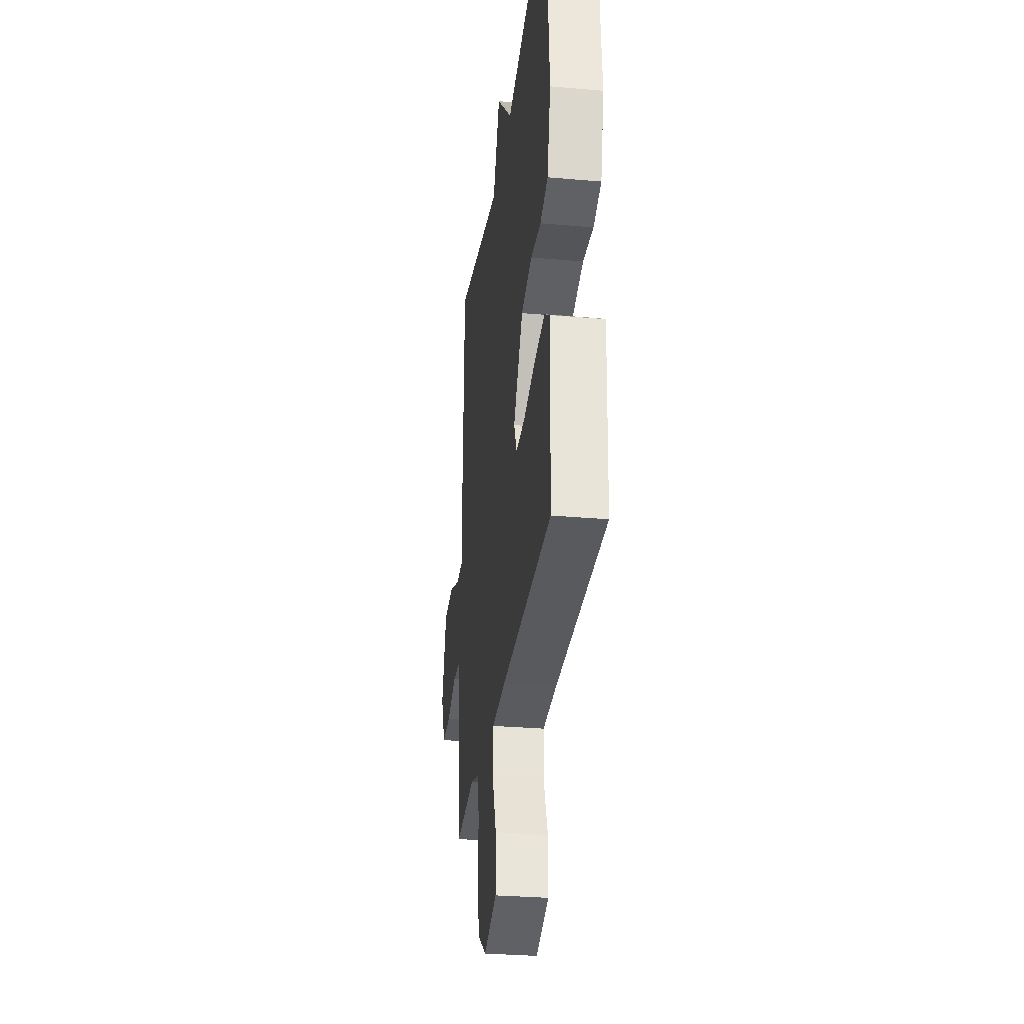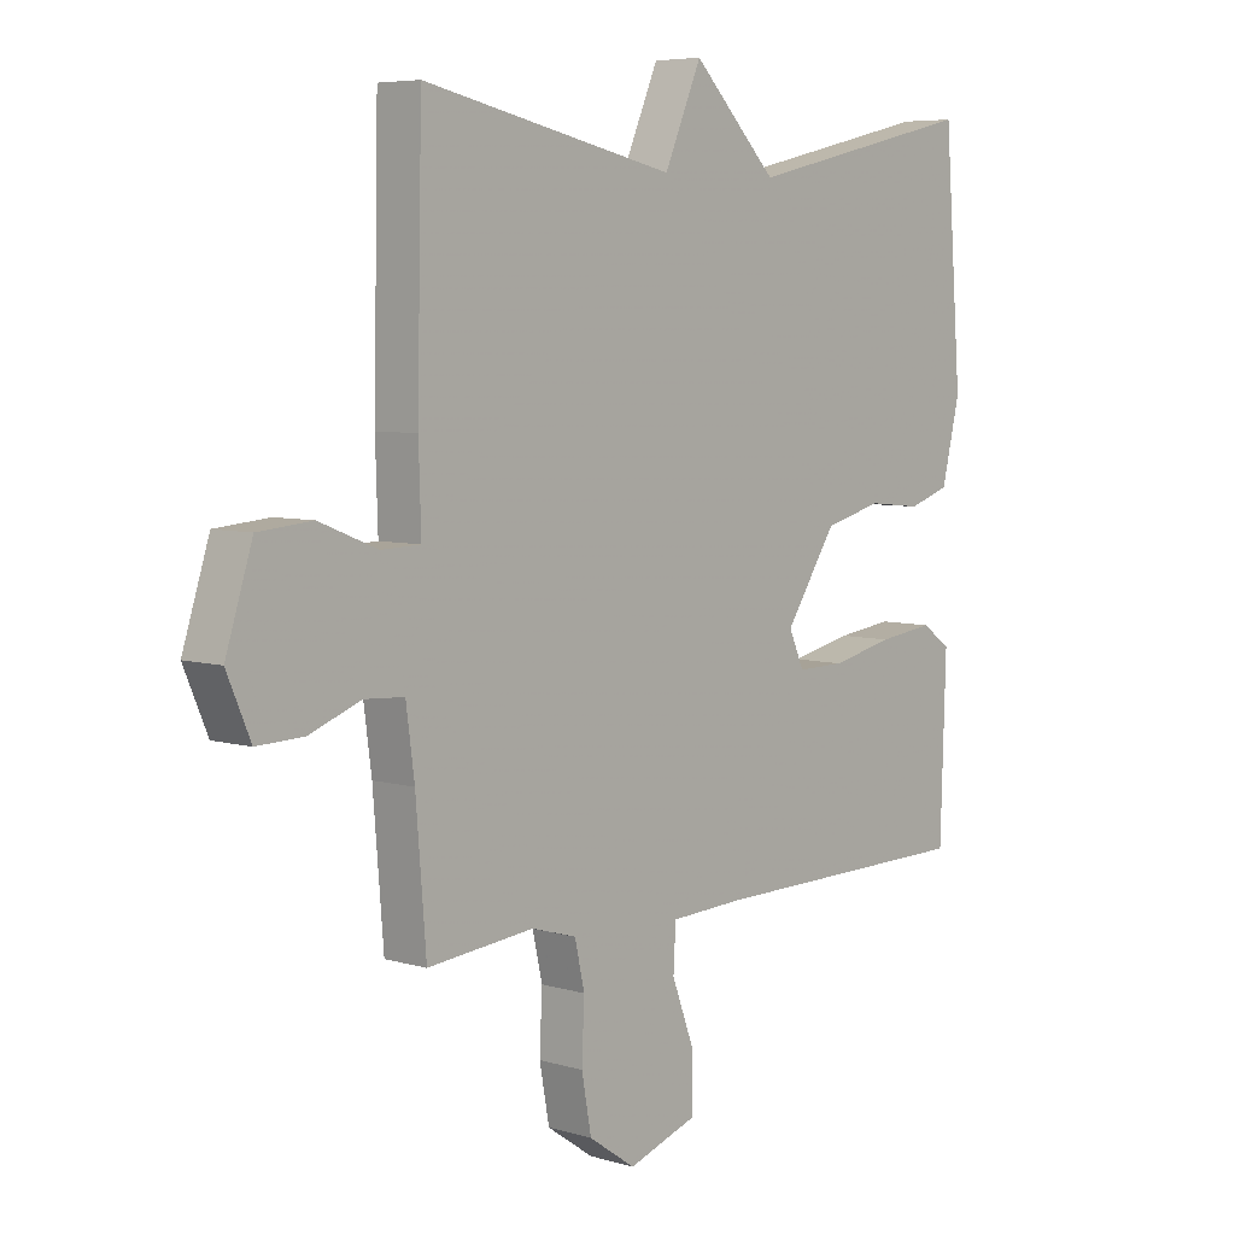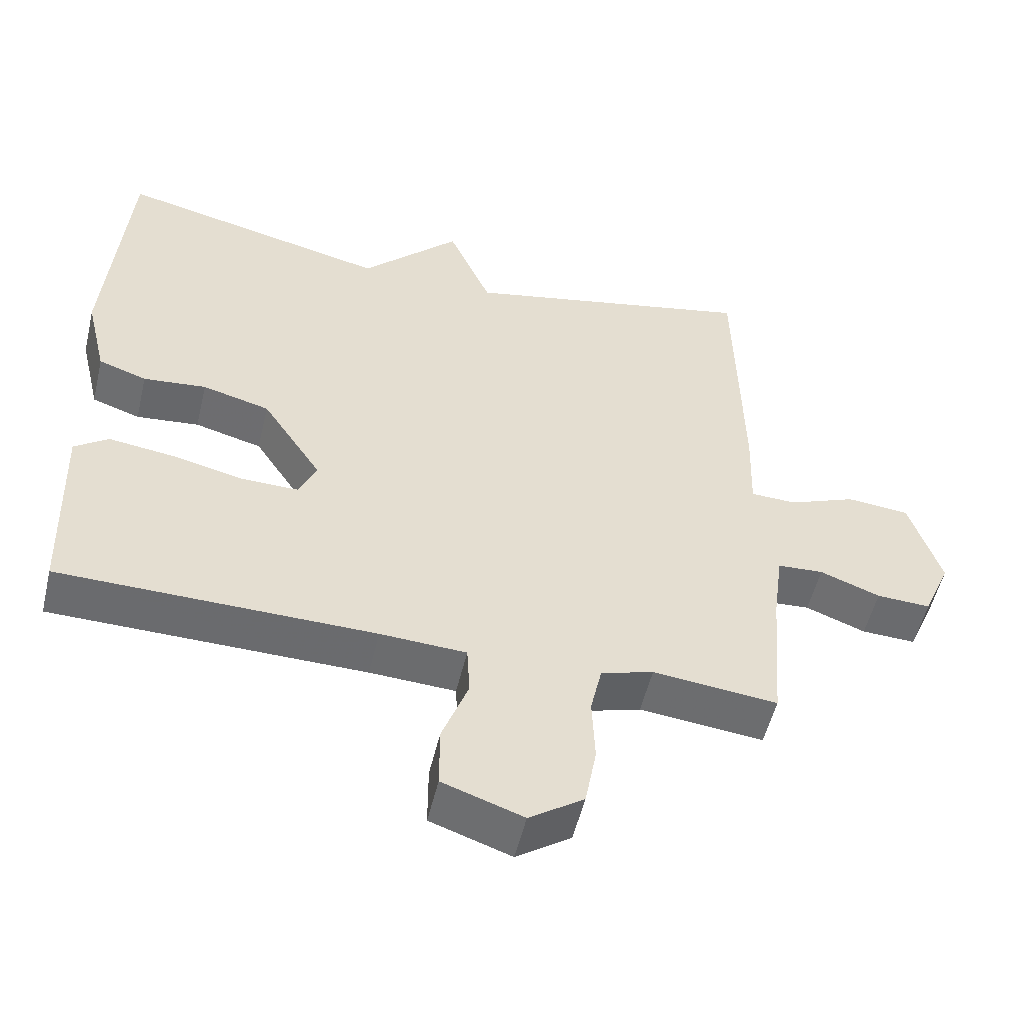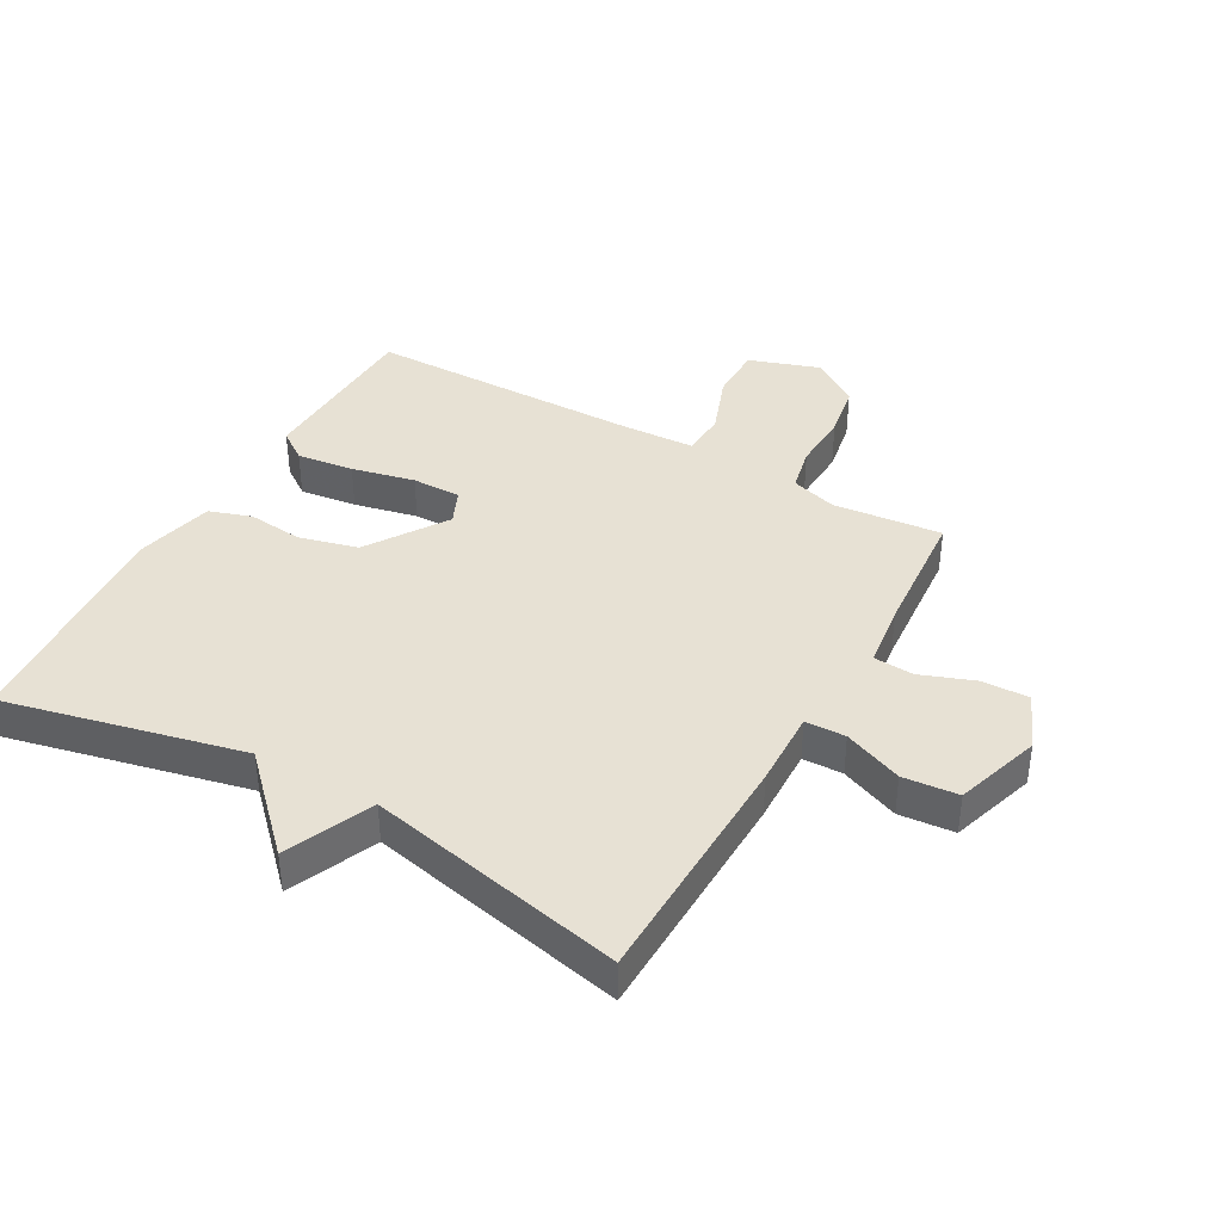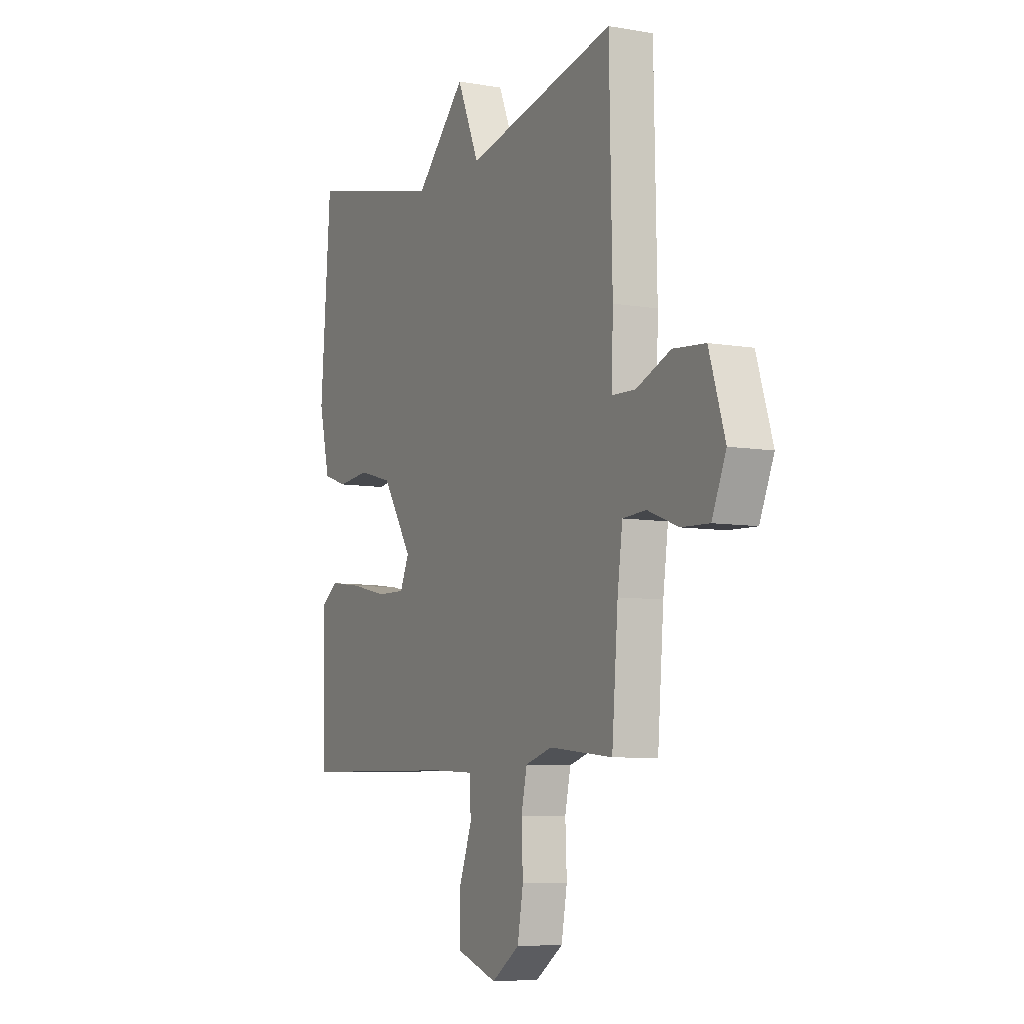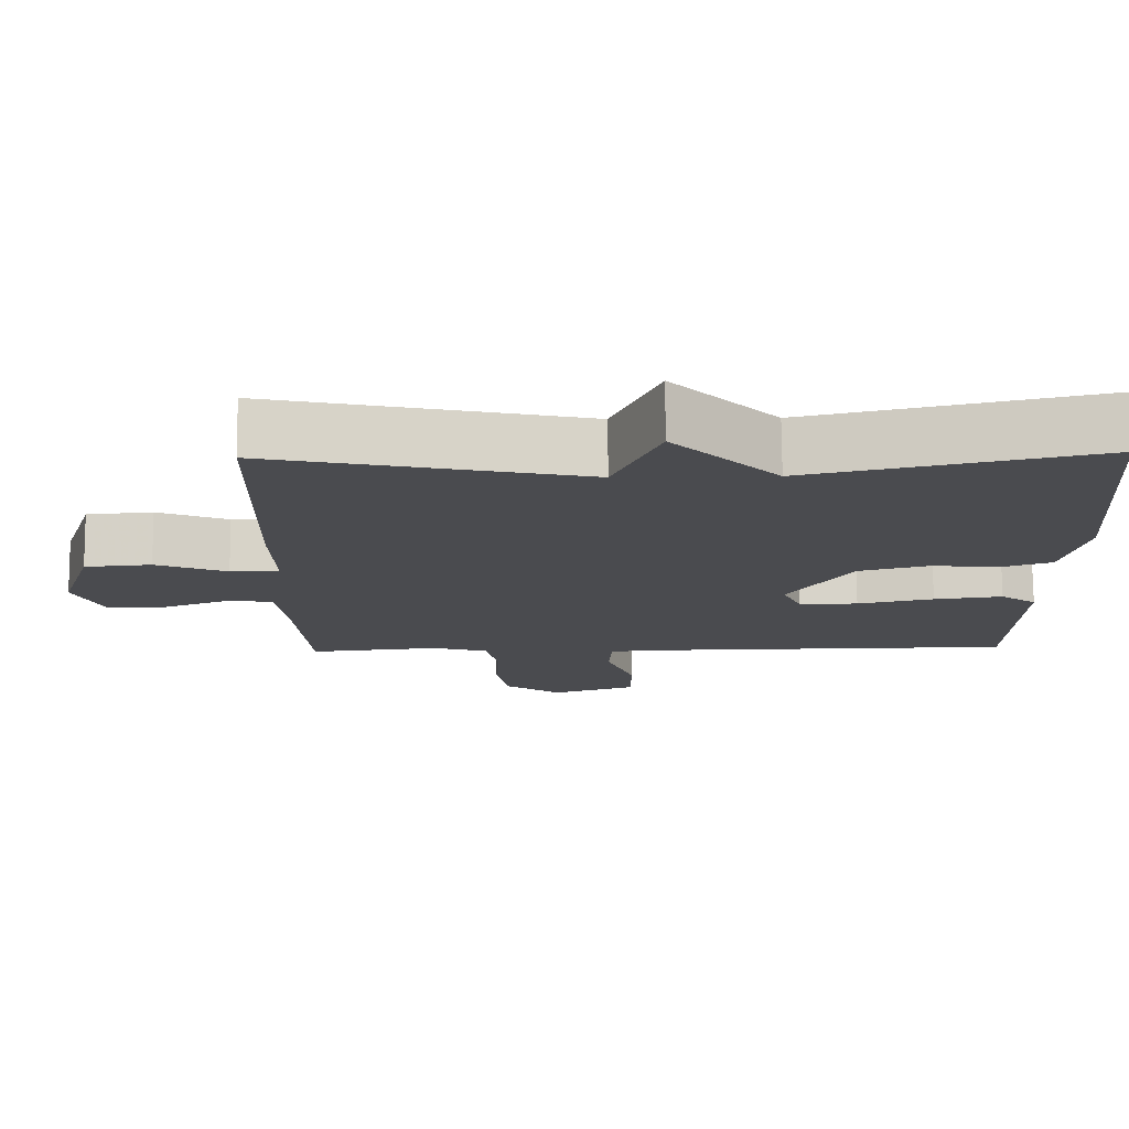
<metadata>
{"format":"obj","ext":"obj","renderer":"f3d","projection":"perspective","resolution":1024,"background":"white","views":[{"elev":-30.0,"azim":-97.3,"up":"+Z"},{"elev":6.1,"azim":131.7,"up":"+Z"},{"elev":-53.2,"azim":-13.3,"up":"+Z"},{"elev":39.5,"azim":29.5,"up":"+Y"},{"elev":-7.2,"azim":63.4,"up":"+Z"},{"elev":75.7,"azim":179.6,"up":"+Z"}]}
</metadata>
<code>
v -0.5 0.07 0.5
v -0.116 0.07 0.411
v 0.023 0.07 0.552
v 0.084 0.07 0.411
v 0.5 0.07 0.5
v 0.508 0.07 0.11
v 0.504 0.07 -0.015
v 0.569 0.07 -0.017
v 0.664 0.07 0.021
v 0.753 0.07 0.013
v 0.797 0.07 -0.125
v 0.758 0.07 -0.216
v 0.681 0.07 -0.213
v 0.596 0.07 -0.181
v 0.531 0.07 -0.185
v 0.517 0.07 -0.289
v 0.5 0.07 -0.5
v 0.324 0.07 -0.482
v 0.25 0.07 -0.504
v 0.234 0.07 -0.576
v 0.238 0.07 -0.67
v 0.222 0.07 -0.758
v 0.145 0.07 -0.811
v 0.031 0.07 -0.772
v 0.031 0.07 -0.683
v 0.068 0.07 -0.584
v 0.064 0.07 -0.512
v -0.057 0.07 -0.506
v -0.5 0.07 -0.5
v -0.509 0.07 -0.219
v -0.461 0.07 -0.185
v -0.369 0.07 -0.197
v -0.267 0.07 -0.22
v -0.188 0.07 -0.221
v -0.163 0.07 -0.165
v -0.247 0.07 -0.037
v -0.342 0.07 -0.012
v -0.431 0.07 -0.021
v -0.499 0.07 0.002
v -0.529 0.07 0.127
v -0.5 0 0.5
v -0.116 0 0.411
v 0.023 0 0.552
v 0.084 0 0.411
v 0.5 0 0.5
v 0.508 0 0.11
v 0.504 0 -0.015
v 0.569 0 -0.017
v 0.664 0 0.021
v 0.753 0 0.013
v 0.797 0 -0.125
v 0.758 0 -0.216
v 0.681 0 -0.213
v 0.596 0 -0.181
v 0.531 0 -0.185
v 0.517 0 -0.289
v 0.5 0 -0.5
v 0.324 0 -0.482
v 0.25 0 -0.504
v 0.234 0 -0.576
v 0.238 0 -0.67
v 0.222 0 -0.758
v 0.145 0 -0.811
v 0.031 0 -0.772
v 0.031 0 -0.683
v 0.068 0 -0.584
v 0.064 0 -0.512
v -0.057 0 -0.506
v -0.5 0 -0.5
v -0.509 0 -0.219
v -0.461 0 -0.185
v -0.369 0 -0.197
v -0.267 0 -0.22
v -0.188 0 -0.221
v -0.163 0 -0.165
v -0.247 0 -0.037
v -0.342 0 -0.012
v -0.431 0 -0.021
v -0.499 0 0.002
v -0.529 0 0.127
f 40 1 2
f 39 40 2
f 38 39 2
f 37 38 2
f 2 3 4
f 37 2 4
f 36 37 4
f 5 6 7
f 4 5 7
f 36 4 7
f 35 36 7
f 34 35 7 8
f 31 32 33
f 30 31 33
f 29 30 33
f 28 29 33
f 27 28 33 34
f 24 25 26
f 23 24 26
f 22 23 26
f 21 22 26
f 20 21 26
f 19 20 26 27
f 27 34 8
f 19 27 8
f 18 19 8
f 12 13 14
f 11 12 14
f 10 11 14
f 9 10 14
f 8 9 14
f 8 14 15
f 18 8 15
f 16 17 18
f 15 16 18
f 42 41 80
f 42 80 79
f 42 79 78
f 42 78 77
f 44 43 42
f 44 42 77
f 44 77 76
f 47 46 45
f 47 45 44
f 47 44 76
f 47 76 75
f 48 47 75 74
f 73 72 71
f 73 71 70
f 73 70 69
f 73 69 68
f 74 73 68 67
f 66 65 64
f 66 64 63
f 66 63 62
f 66 62 61
f 66 61 60
f 67 66 60 59
f 48 74 67
f 48 67 59
f 48 59 58
f 54 53 52
f 54 52 51
f 54 51 50
f 54 50 49
f 54 49 48
f 55 54 48
f 55 48 58
f 58 57 56
f 58 56 55
f 1 41 42 2
f 2 42 43 3
f 3 43 44 4
f 4 44 45 5
f 5 45 46 6
f 6 46 47 7
f 7 47 48 8
f 8 48 49 9
f 9 49 50 10
f 10 50 51 11
f 11 51 52 12
f 12 52 53 13
f 13 53 54 14
f 14 54 55 15
f 15 55 56 16
f 16 56 57 17
f 17 57 58 18
f 18 58 59 19
f 19 59 60 20
f 20 60 61 21
f 21 61 62 22
f 22 62 63 23
f 23 63 64 24
f 24 64 65 25
f 25 65 66 26
f 26 66 67 27
f 27 67 68 28
f 28 68 69 29
f 29 69 70 30
f 30 70 71 31
f 31 71 72 32
f 32 72 73 33
f 33 73 74 34
f 34 74 75 35
f 35 75 76 36
f 36 76 77 37
f 37 77 78 38
f 38 78 79 39
f 39 79 80 40
f 40 80 41 1

</code>
